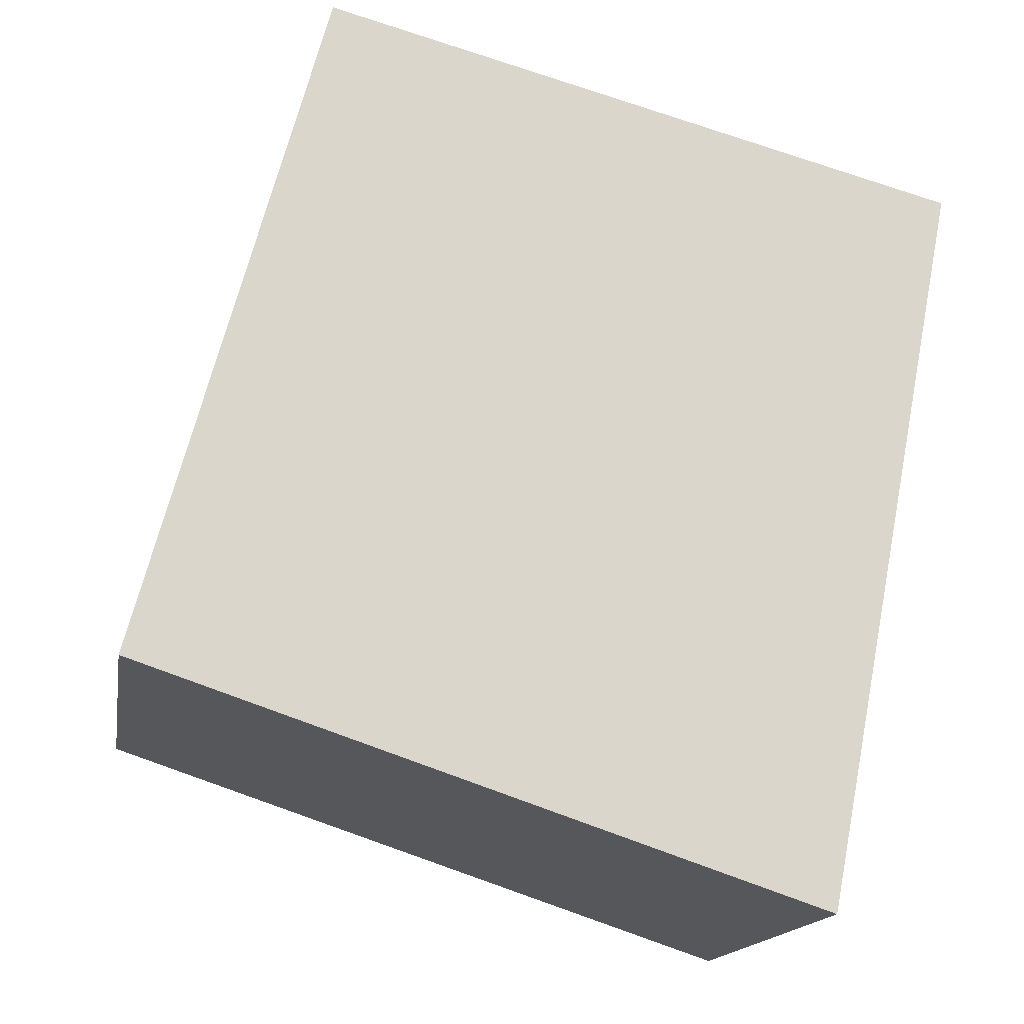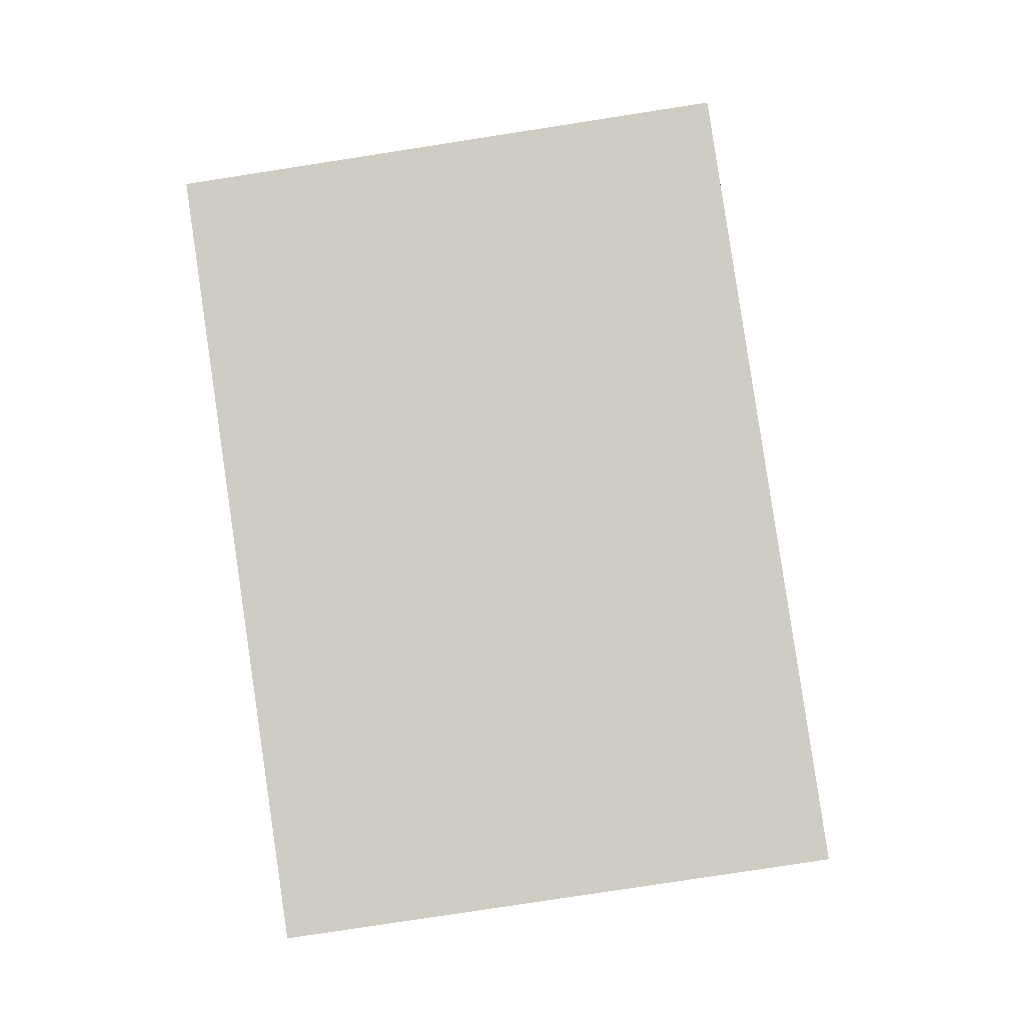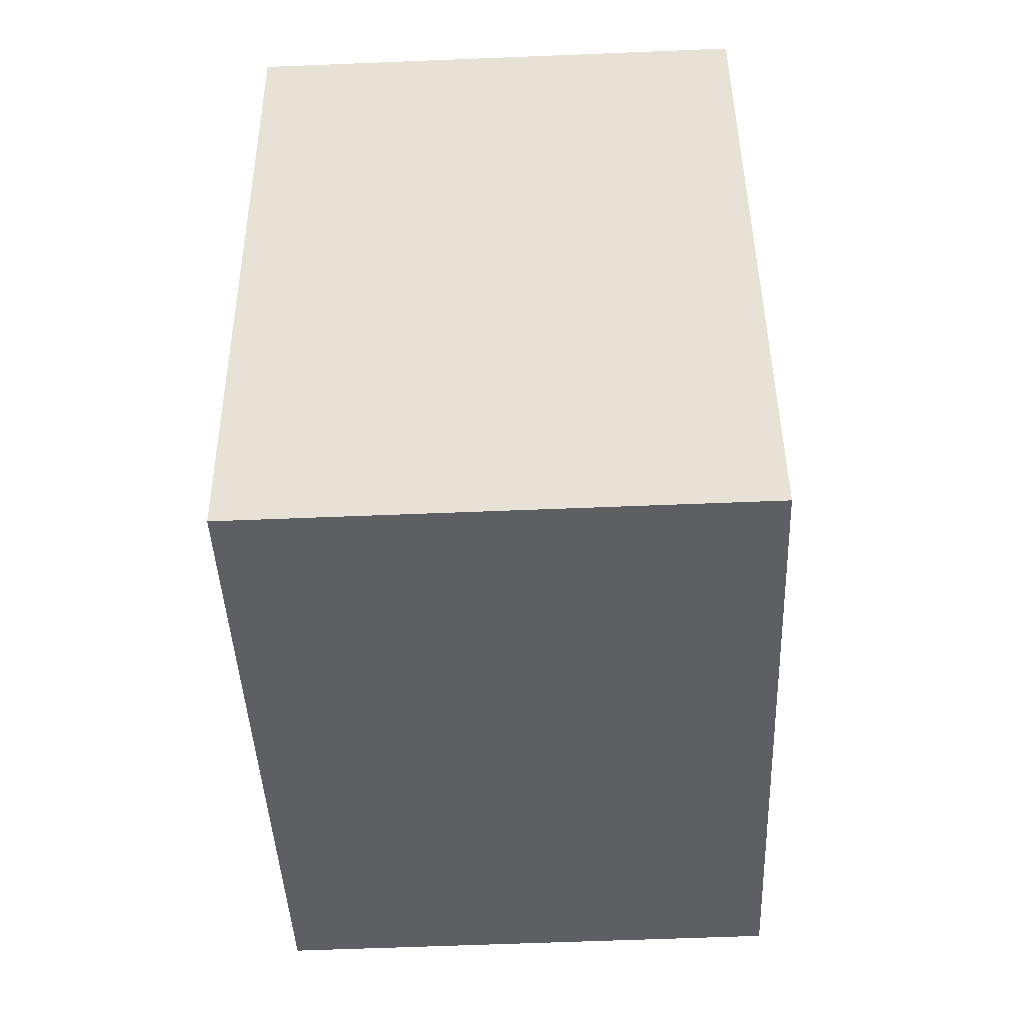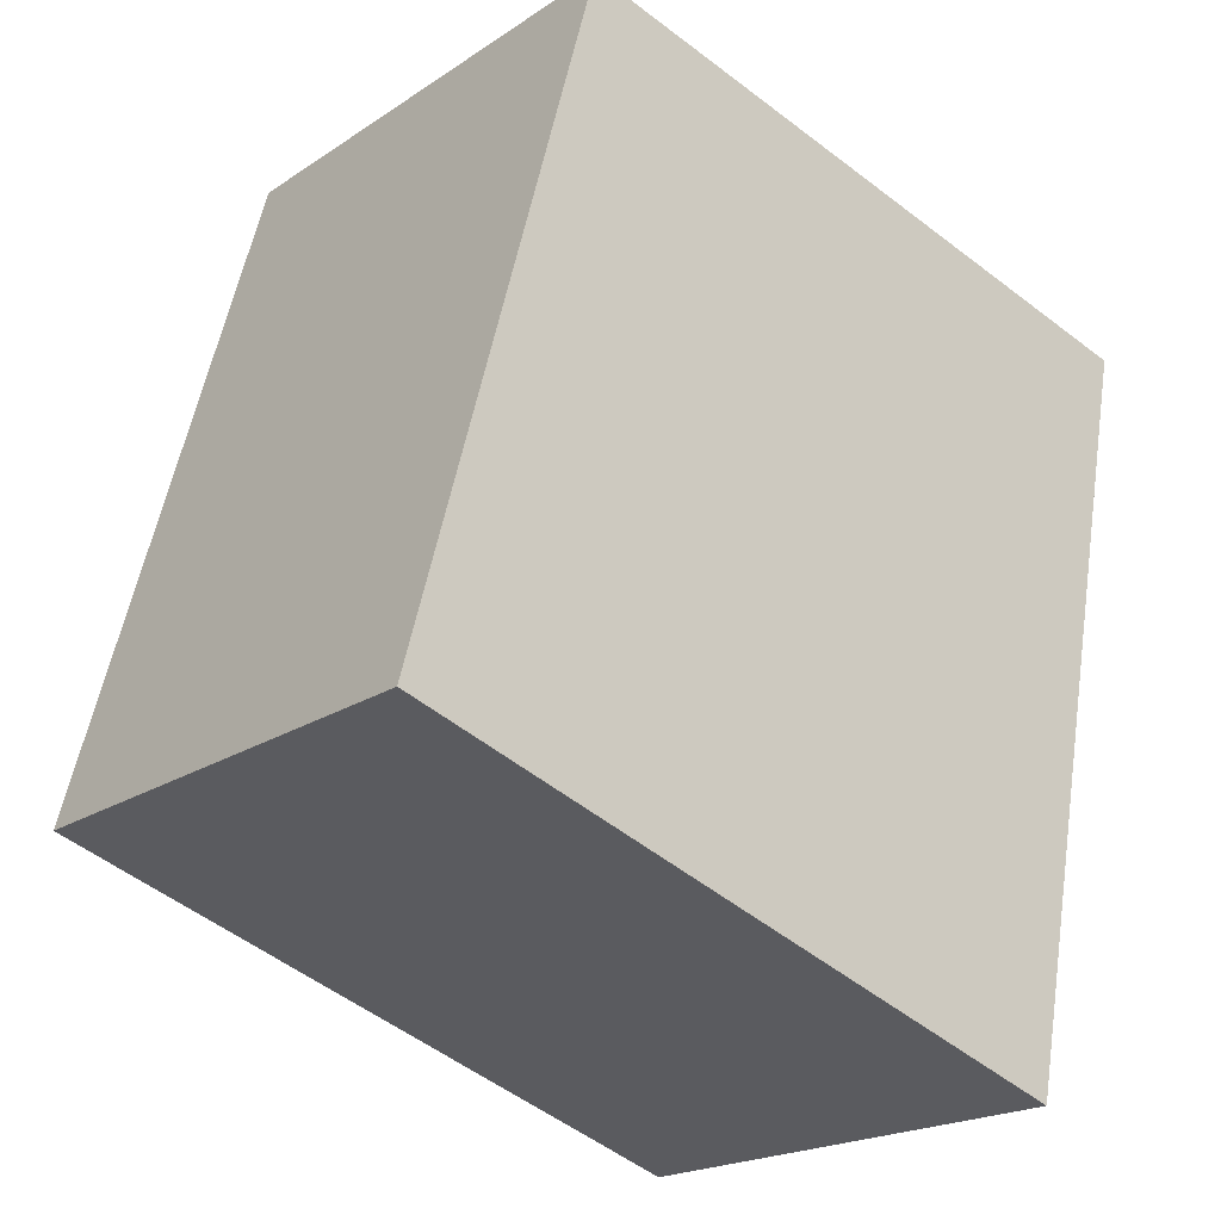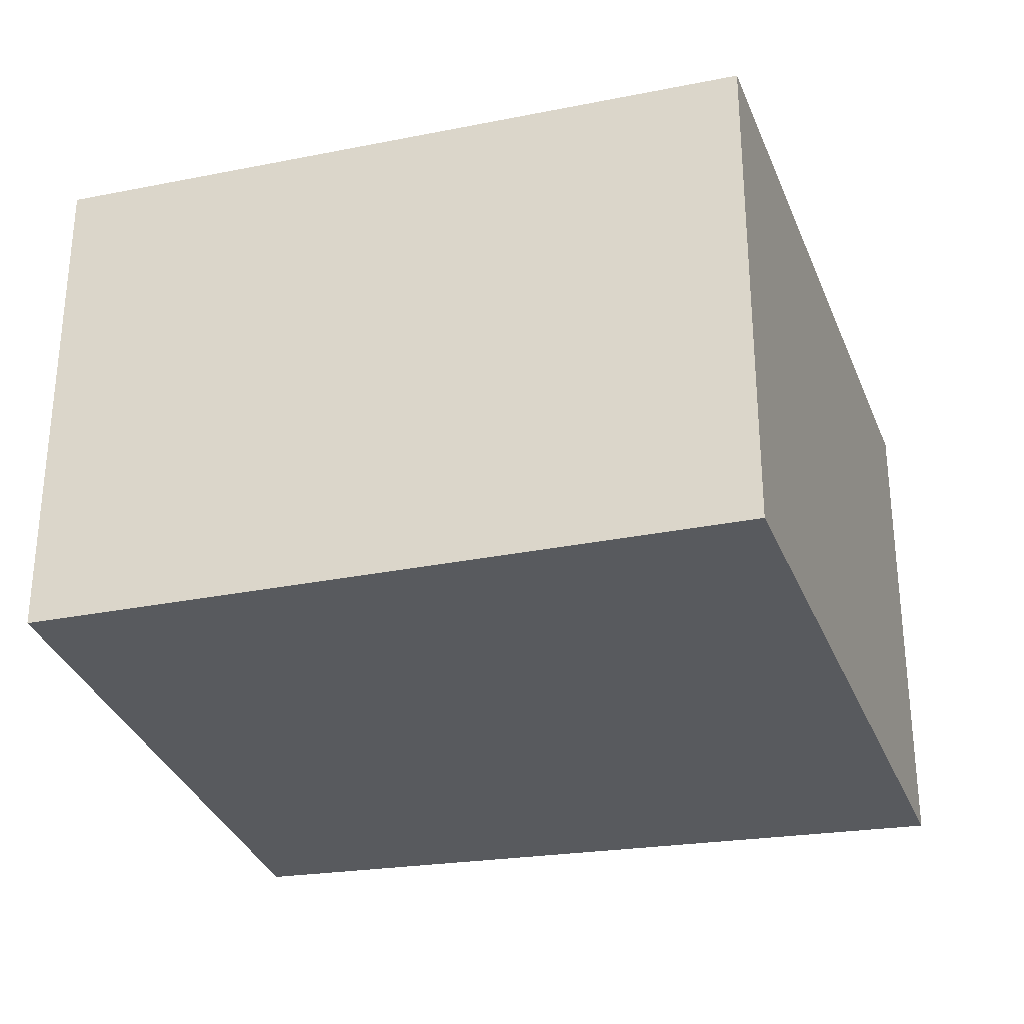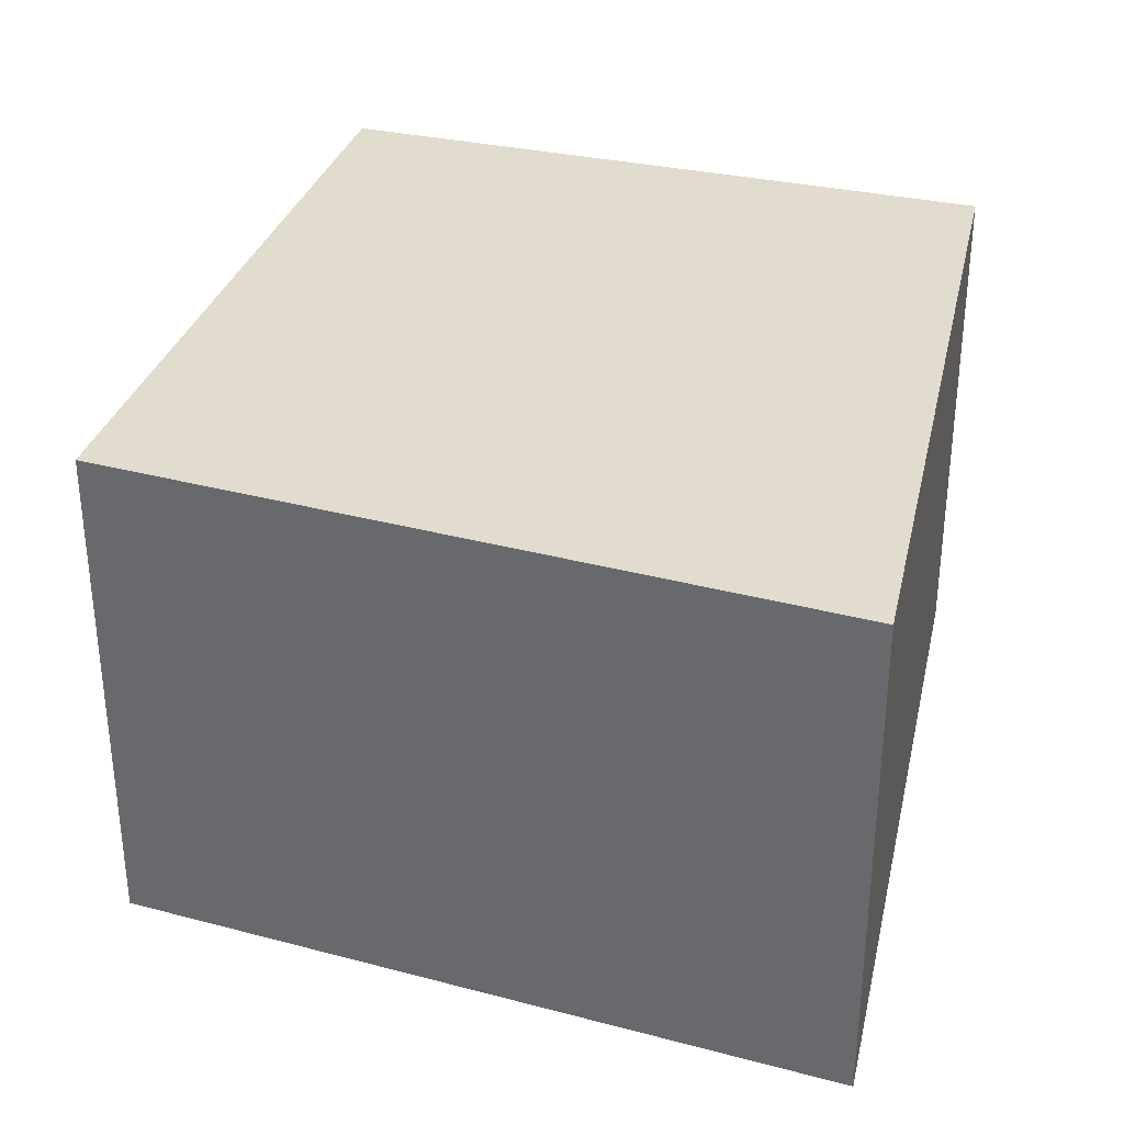
<metadata>
{"format":"obj","ext":"obj","renderer":"f3d","projection":"perspective","resolution":1024,"background":"white","views":[{"elev":-15.8,"azim":170.6,"up":"+Z"},{"elev":-78.1,"azim":98.8,"up":"+Z"},{"elev":-59.3,"azim":-87.6,"up":"+Z"},{"elev":-20.2,"azim":140.2,"up":"+Z"},{"elev":-30.6,"azim":90.9,"up":"+Y"},{"elev":34.0,"azim":-178.5,"up":"+Y"}]}
</metadata>
<code>
v  0 0.863 5.284e-17
v  1.413 0.863 -0.875
v  0.242 0.863 -1.264
v  1.095 0.863 0.293
v  0.242 7.74e-17 -1.264
v  0 0 0
v  1.095 -1.794e-17 0.293
v  1.413 5.358e-17 -0.875
g defaultobject
f 1 2 3
f 2 1 4
f 5 1 3
f 1 5 6
f 6 4 1
f 4 6 7
f 7 2 4
f 2 7 8
f 8 3 2
f 3 8 5
f 8 6 5
f 6 8 7

</code>
